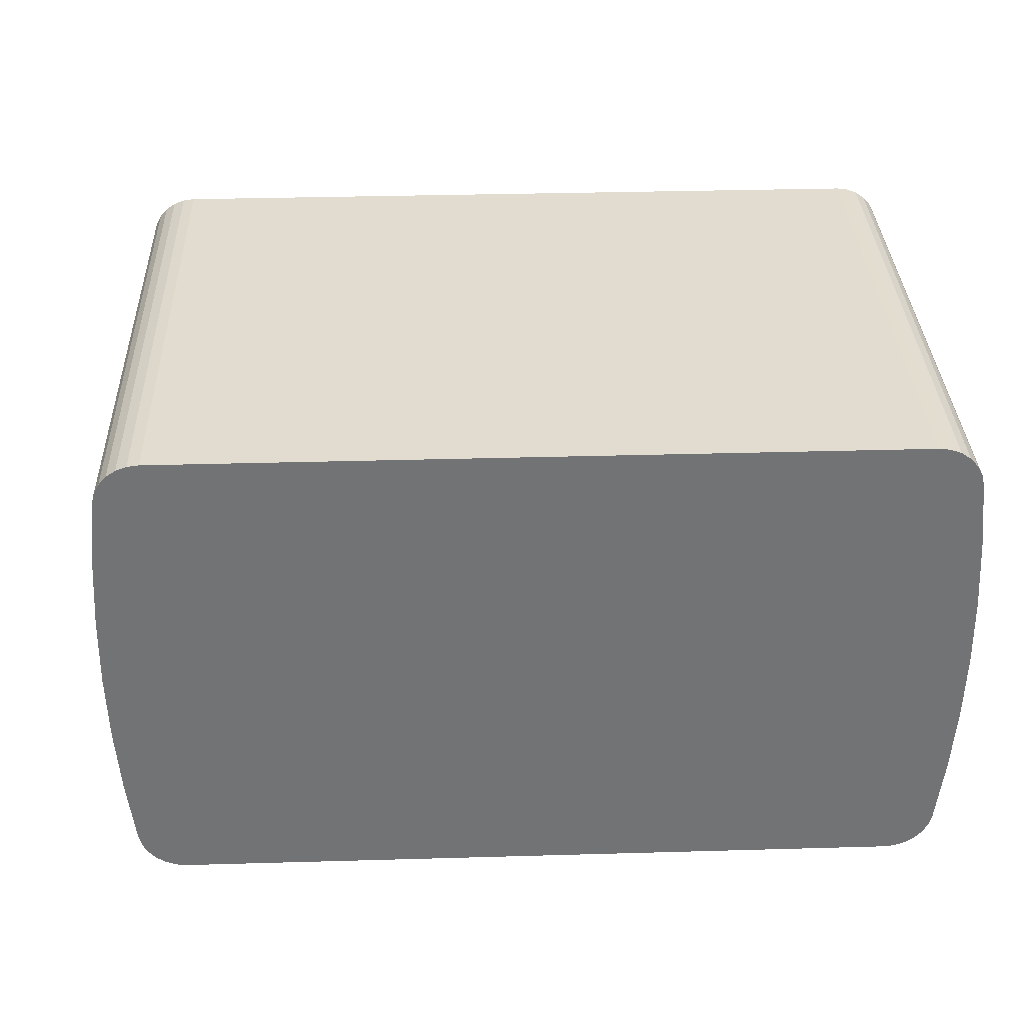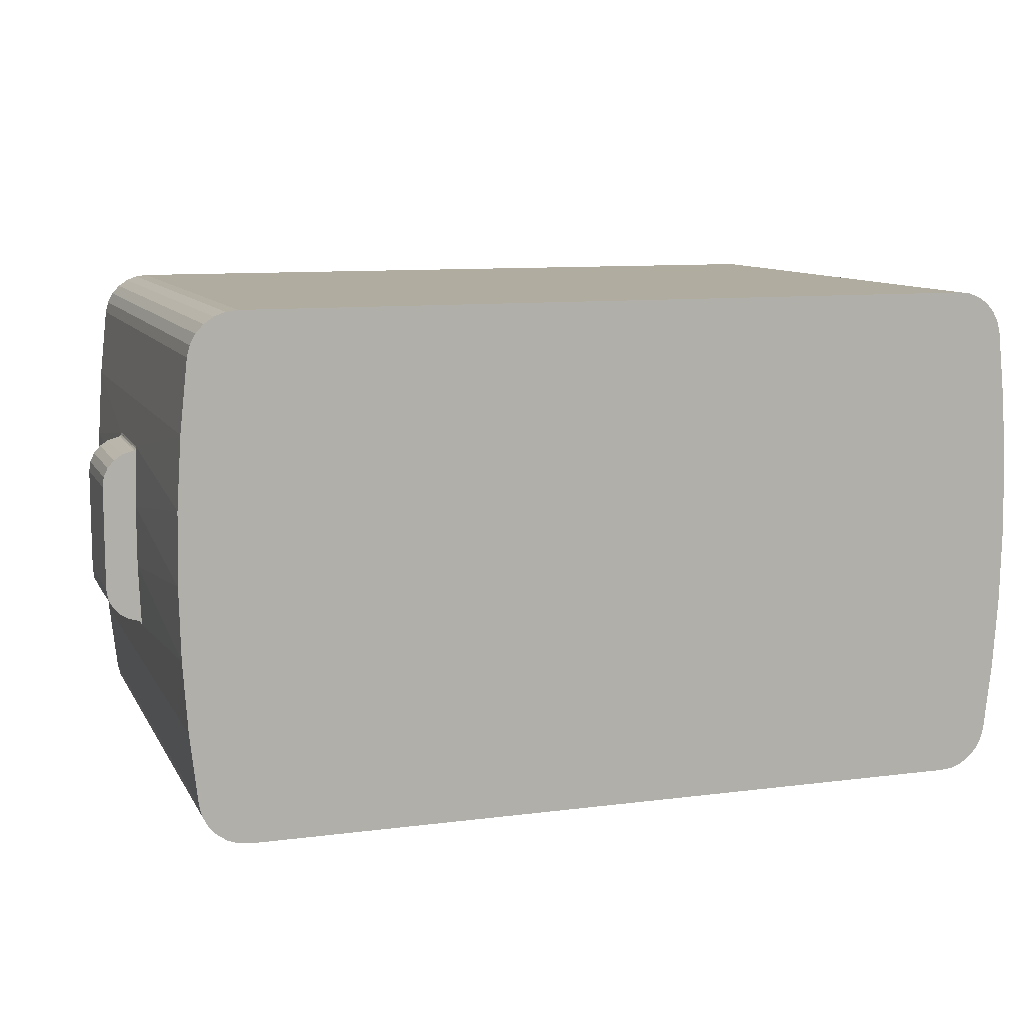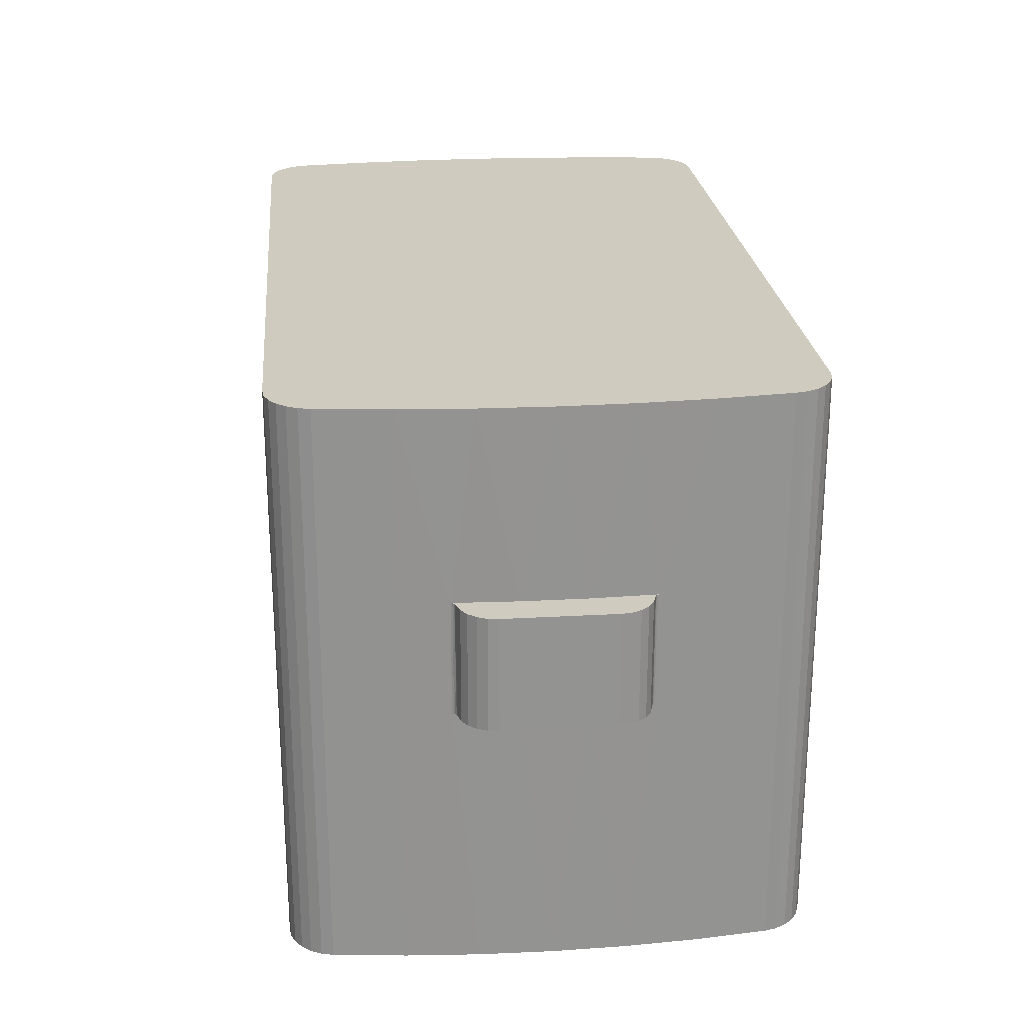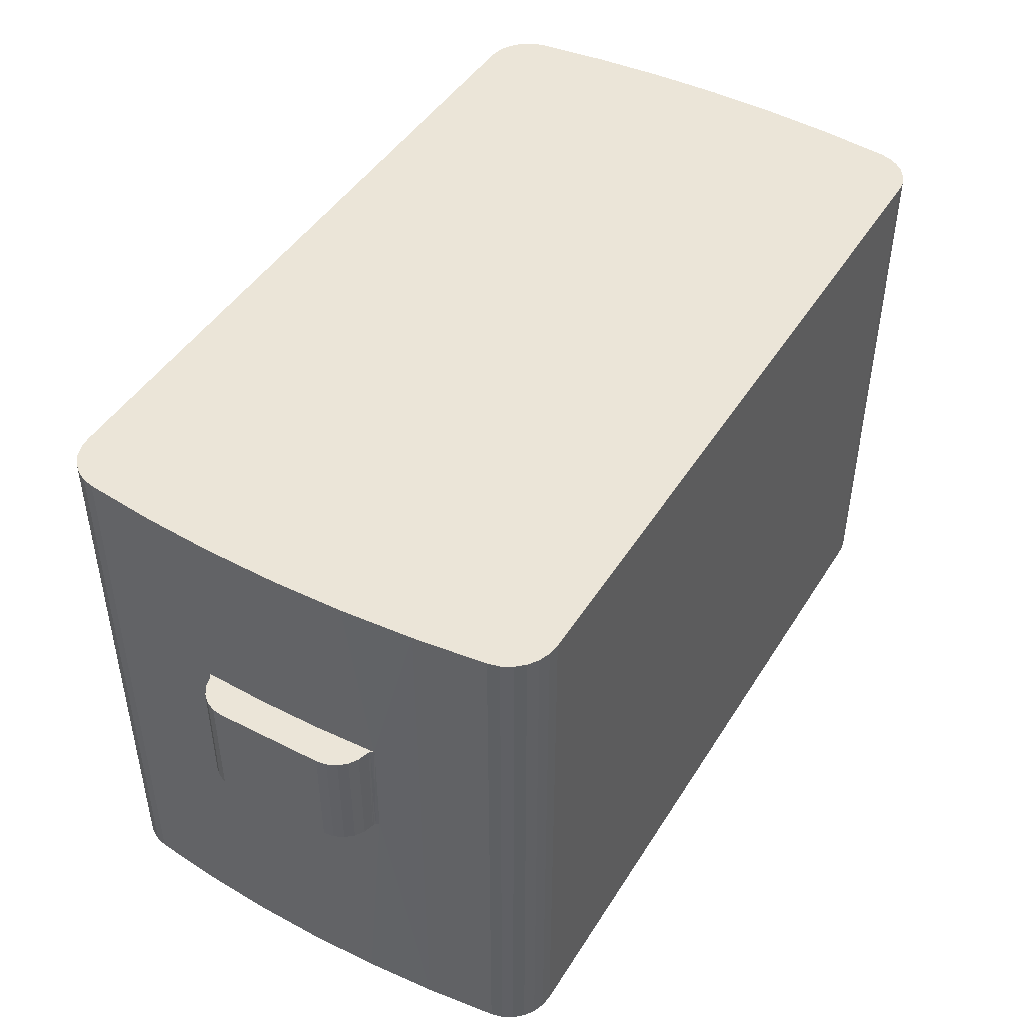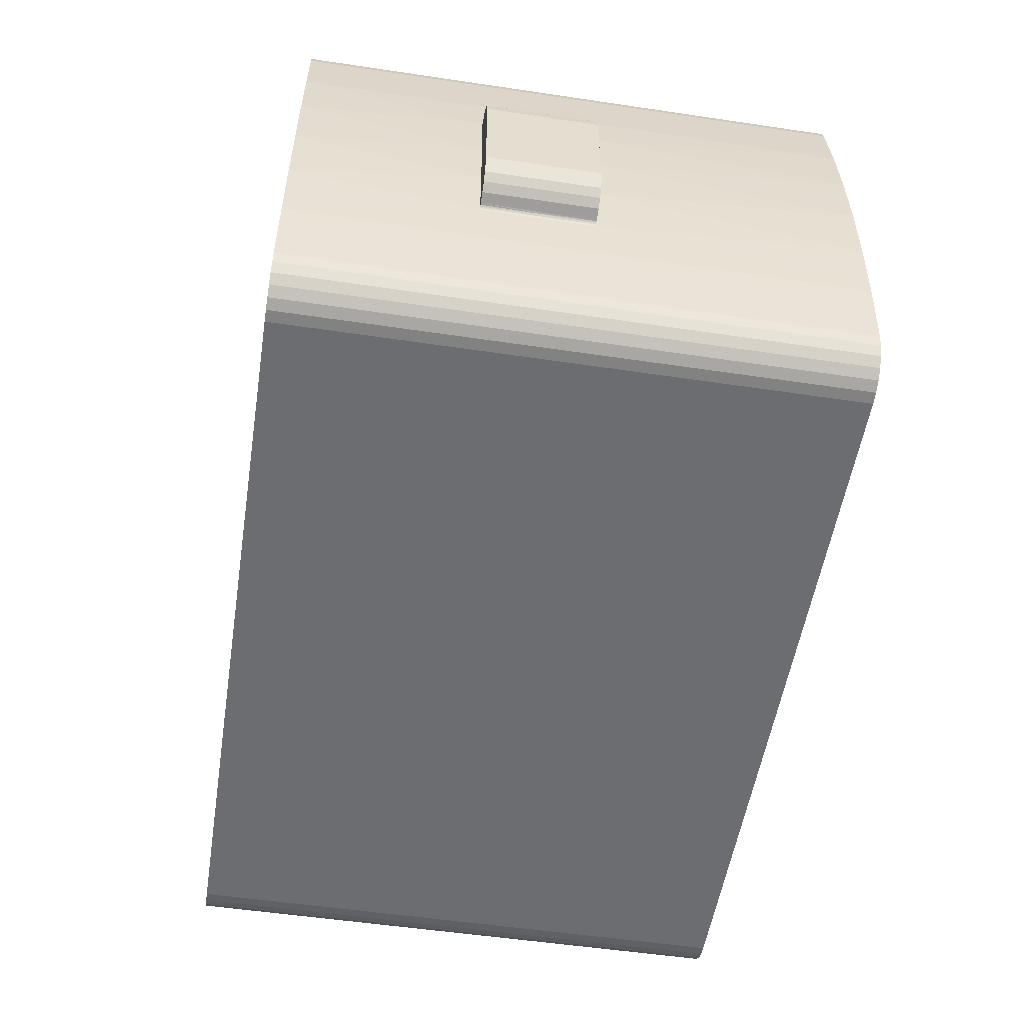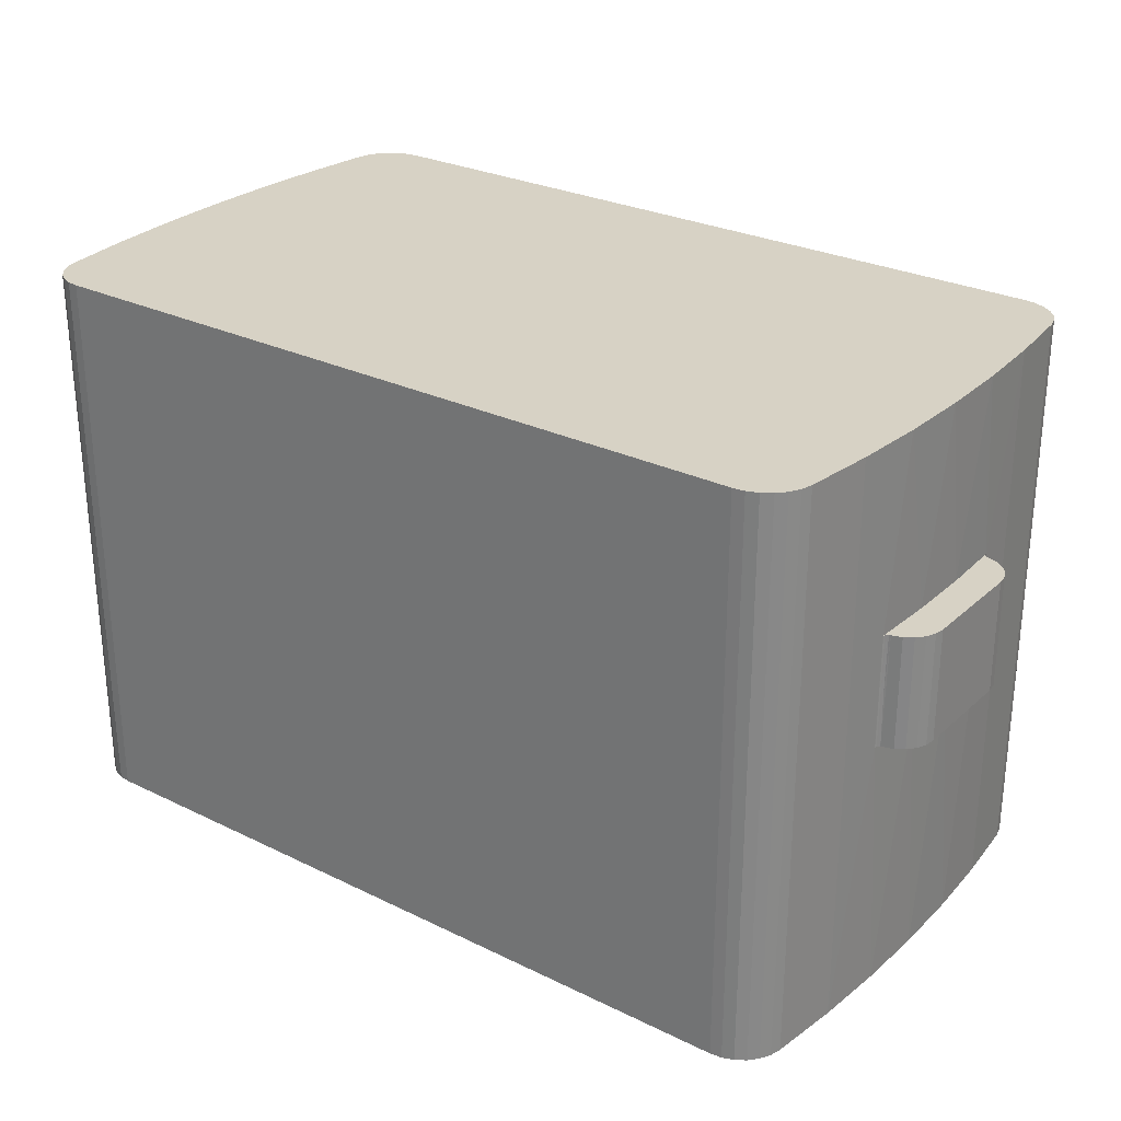
<metadata>
{"format":"obj","ext":"obj","renderer":"f3d","projection":"perspective","resolution":1024,"background":"white","views":[{"elev":34.3,"azim":177.8,"up":"+Y"},{"elev":10.0,"azim":161.6,"up":"+Y"},{"elev":23.7,"azim":84.6,"up":"+Z"},{"elev":45.6,"azim":120.3,"up":"+Z"},{"elev":-54.0,"azim":81.0,"up":"+Y"},{"elev":27.6,"azim":36.7,"up":"+Z"}]}
</metadata>
<code>
o KMR_Collision
v 5.396 0.391 4.702
v 5.374 1.152 4.702
v 5.366 1.172 4.702
v 5.367 1.173 4.702
v 5.366 1.181 4.702
v 5.396 -0.391 4.702
v 5.548 -1.079 4.702
v 5.656 -1.01 4.702
v 5.548 1.079 4.702
v 5.656 1.01 4.702
v 5.739 0.9131 4.702
v 5.739 -0.9129 4.702
v 5.81 0.6701 4.702
v 5.81 -0.6699 4.702
v 5.792 -0.7965 4.702
v 5.366 -1.172 4.702
v 5.374 -1.152 4.702
v 5.387 -1.134 4.702
v 5.405 -1.122 4.702
v 5.366 -1.18 4.702
v 5.367 -1.172 4.702
v 5.425 -1.115 4.702
v 5.792 0.7967 4.702
v 5.425 1.115 4.702
v 5.405 1.122 4.702
v 5.387 1.134 4.702
v 5.396 -1.127 4.002
v 5.405 -1.122 3.302
v 5.425 -1.115 3.302
v 5.375 -1.15 4.002
v 5.387 -1.134 3.302
v 5.374 -1.152 3.302
v 5.367 -1.172 3.302
v 5.366 -1.18 3.302
v 5.366 -1.172 3.302
v 5.191 -2.768 7.002
v 5.226 -2.629 7.002
v 4.632 -3.15 7.002
v 5.323 -1.755 7.002
v -5.323 -1.755 7.002
v -5.381 -0.8785 7.002
v 5.381 -0.8785 7.002
v -5.4 -0 7.002
v 5.4 0 7.002
v -5.381 0.8785 7.002
v 5.381 0.8785 7.002
v -5.323 1.755 7.002
v 5.323 1.755 7.002
v -4.632 3.15 7.002
v 4.632 3.15 7.002
v 5.226 2.629 7.002
v 5.191 2.768 7.002
v 5.123 2.894 7.002
v 5.027 3.001 7.002
v 4.909 3.082 7.002
v 4.774 3.133 7.002
v -4.774 3.133 7.002
v -4.909 3.082 7.002
v -5.027 3.001 7.002
v -5.123 2.894 7.002
v -5.191 2.768 7.002
v -5.226 2.629 7.002
v -4.632 -3.15 7.002
v -5.226 -2.629 7.002
v -5.191 -2.768 7.002
v -5.123 -2.894 7.002
v -5.027 -3.001 7.002
v -4.909 -3.082 7.002
v -4.774 -3.133 7.002
v 4.774 -3.133 7.002
v 4.909 -3.082 7.002
v 5.027 -3.001 7.002
v 5.123 -2.894 7.002
v 5.81 -0.6699 3.302
v 5.792 -0.7965 3.302
v 5.739 -0.9129 3.302
v 5.656 -1.01 3.302
v 5.548 -1.079 3.302
v 5.81 0.6701 3.302
v 5.425 1.115 3.302
v 5.548 1.079 3.302
v 5.656 1.01 3.302
v 5.739 0.9131 3.302
v 5.792 0.7967 3.302
v 5.375 1.15 4.002
v 5.367 1.173 3.302
v 5.366 1.181 3.302
v 5.396 1.127 4.002
v 5.405 1.122 3.302
v 5.387 1.134 3.302
v 5.374 1.152 3.302
v 5.366 1.172 3.302
v 5.396 -0.391 3.302
v 5.396 0.391 3.302
v 4.774 -3.133 0
v 4.774 -3.133 2.334
v 4.632 -3.15 0
v 4.774 -3.133 4.668
v 4.909 -3.082 4.668
v 5.027 -3.001 4.668
v 5.123 -2.894 4.668
v 5.191 -2.768 4.668
v 5.191 -2.768 2.334
v 5.226 -2.629 0
v 5.191 -2.768 0
v 5.123 -2.894 0
v 5.123 -2.894 2.334
v 5.027 -3.001 0
v 5.027 -3.001 2.334
v 4.909 -3.082 0
v 4.909 -3.082 2.334
v 5.226 2.629 0
v 5.323 1.755 0
v 5.323 -1.755 0
v 5.381 -0.8785 0
v 5.4 0 0
v 5.381 0.8785 0
v 5.191 2.768 0
v 5.191 2.768 2.334
v 5.191 2.768 4.668
v 5.123 2.894 4.668
v 5.027 3.001 4.668
v 4.909 3.082 4.668
v 4.774 3.133 4.668
v 4.774 3.133 2.334
v 4.632 3.15 0
v 4.774 3.133 0
v 4.909 3.082 0
v 4.909 3.082 2.334
v 5.027 3.001 0
v 5.027 3.001 2.334
v 5.123 2.894 0
v 5.123 2.894 2.334
v -4.632 3.15 0
v -4.774 3.133 0
v -4.774 3.133 2.334
v -4.774 3.133 4.668
v -4.909 3.082 4.668
v -5.027 3.001 4.668
v -5.123 2.894 4.668
v -5.191 2.768 4.668
v -5.191 2.768 2.334
v -5.226 2.629 0
v -5.191 2.768 0
v -5.123 2.894 0
v -5.123 2.894 2.334
v -5.027 3.001 0
v -5.027 3.001 2.334
v -4.909 3.082 0
v -4.909 3.082 2.334
v -5.323 1.755 0
v -5.381 0.8785 0
v -5.4 -0 0
v -5.381 -0.8785 0
v -5.323 -1.755 0
v -5.226 -2.629 0
v -5.191 -2.768 0
v -5.191 -2.768 2.334
v -5.191 -2.768 4.668
v -5.123 -2.894 4.668
v -5.027 -3.001 4.668
v -4.909 -3.082 4.668
v -4.774 -3.133 4.668
v -4.774 -3.133 2.334
v -4.632 -3.15 0
v -4.774 -3.133 0
v -4.909 -3.082 0
v -4.909 -3.082 2.334
v -5.027 -3.001 0
v -5.027 -3.001 2.334
v -5.123 -2.894 0
v -5.123 -2.894 2.334
f 1 2 3
f 3 2 4
f 3 4 5
f 6 7 1
f 1 7 8
f 1 8 9
f 9 8 10
f 10 8 11
f 11 8 12
f 11 12 13
f 13 12 14
f 14 12 15
f 16 17 6
f 6 17 18
f 6 18 19
f 20 21 16
f 16 21 17
f 19 22 6
f 6 22 7
f 13 23 11
f 9 24 1
f 1 24 25
f 1 25 26
f 26 2 1
f 19 27 22
f 22 27 28
f 22 28 29
f 19 18 27
f 27 18 30
f 27 30 31
f 31 30 32
f 32 30 33
f 33 30 17
f 33 17 21
f 18 17 30
f 21 20 33
f 33 20 34
f 31 28 27
f 16 35 20
f 20 35 34
f 36 37 38
f 38 37 39
f 38 39 40
f 40 39 41
f 41 39 42
f 41 42 43
f 43 42 44
f 43 44 45
f 45 44 46
f 45 46 47
f 47 46 48
f 47 48 49
f 49 48 50
f 50 48 51
f 50 51 52
f 52 53 50
f 50 53 54
f 50 54 55
f 55 56 50
f 57 58 49
f 49 58 59
f 49 59 60
f 60 61 49
f 49 61 62
f 49 62 47
f 38 40 63
f 63 40 64
f 63 64 65
f 65 66 63
f 63 66 67
f 63 67 68
f 68 69 63
f 70 71 38
f 38 71 72
f 38 72 73
f 73 36 38
f 74 14 75
f 75 14 15
f 75 15 76
f 76 15 12
f 76 12 77
f 77 12 8
f 77 8 78
f 78 8 7
f 78 7 29
f 29 7 22
f 13 14 79
f 79 14 74
f 80 24 81
f 81 24 9
f 81 9 82
f 82 9 10
f 82 10 83
f 83 10 11
f 83 11 84
f 84 11 23
f 84 23 79
f 79 23 13
f 4 85 5
f 5 85 86
f 5 86 87
f 4 2 85
f 85 2 26
f 85 26 88
f 88 26 25
f 88 25 80
f 80 25 24
f 80 89 88
f 88 89 90
f 88 90 85
f 85 90 91
f 85 91 86
f 5 87 3
f 3 87 92
f 93 32 35
f 35 32 33
f 35 33 34
f 94 78 93
f 93 78 29
f 93 29 28
f 92 91 94
f 94 91 90
f 94 90 89
f 87 86 92
f 92 86 91
f 89 80 94
f 94 80 81
f 94 81 77
f 77 81 82
f 77 82 83
f 84 79 83
f 83 79 76
f 83 76 77
f 79 74 76
f 76 74 75
f 77 78 94
f 28 31 93
f 93 31 32
f 95 96 97
f 97 96 98
f 97 98 38
f 38 98 70
f 70 98 71
f 71 98 99
f 71 99 72
f 72 99 100
f 72 100 73
f 73 100 101
f 73 101 36
f 36 101 102
f 36 102 37
f 37 102 103
f 37 103 104
f 104 103 105
f 105 103 106
f 106 103 107
f 106 107 108
f 108 107 109
f 108 109 110
f 110 109 111
f 110 111 95
f 95 111 96
f 99 98 96
f 99 96 111
f 100 99 111
f 100 111 109
f 101 100 109
f 101 109 107
f 102 101 107
f 102 107 103
f 112 51 113
f 113 51 48
f 113 48 92
f 92 48 3
f 3 48 46
f 3 46 1
f 1 46 44
f 1 44 6
f 6 44 42
f 6 42 16
f 16 42 39
f 16 39 35
f 35 39 114
f 35 114 115
f 37 104 39
f 39 104 114
f 35 115 93
f 93 115 116
f 93 116 94
f 94 116 117
f 94 117 92
f 92 117 113
f 118 119 112
f 112 119 120
f 112 120 51
f 51 120 52
f 52 120 53
f 53 120 121
f 53 121 54
f 54 121 122
f 54 122 55
f 55 122 123
f 55 123 56
f 56 123 124
f 56 124 50
f 50 124 125
f 50 125 126
f 126 125 127
f 127 125 128
f 128 125 129
f 128 129 130
f 130 129 131
f 130 131 132
f 132 131 133
f 132 133 118
f 118 133 119
f 121 120 119
f 121 119 133
f 122 121 133
f 122 133 131
f 123 122 131
f 123 131 129
f 124 123 129
f 124 129 125
f 126 134 50
f 50 134 49
f 135 136 134
f 134 136 137
f 134 137 49
f 49 137 57
f 57 137 58
f 58 137 138
f 58 138 59
f 59 138 139
f 59 139 60
f 60 139 140
f 60 140 61
f 61 140 141
f 61 141 62
f 62 141 142
f 62 142 143
f 143 142 144
f 144 142 145
f 145 142 146
f 145 146 147
f 147 146 148
f 147 148 149
f 149 148 150
f 149 150 135
f 135 150 136
f 138 137 136
f 138 136 150
f 139 138 150
f 139 150 148
f 140 139 148
f 140 148 146
f 141 140 146
f 141 146 142
f 62 143 47
f 47 143 151
f 47 151 45
f 45 151 152
f 45 152 43
f 43 152 153
f 43 153 41
f 41 153 154
f 41 154 40
f 40 154 155
f 40 155 64
f 64 155 156
f 157 158 156
f 156 158 159
f 156 159 64
f 64 159 65
f 65 159 66
f 66 159 160
f 66 160 67
f 67 160 161
f 67 161 68
f 68 161 162
f 68 162 69
f 69 162 163
f 69 163 63
f 63 163 164
f 63 164 165
f 165 164 166
f 166 164 167
f 167 164 168
f 167 168 169
f 169 168 170
f 169 170 171
f 171 170 172
f 171 172 157
f 157 172 158
f 160 159 158
f 160 158 172
f 161 160 172
f 161 172 170
f 162 161 170
f 162 170 168
f 163 162 168
f 163 168 164
f 165 97 63
f 63 97 38
f 126 151 134
f 134 151 143
f 134 143 144
f 127 128 126
f 126 128 130
f 126 130 132
f 132 118 126
f 126 118 112
f 126 112 113
f 117 152 113
f 113 152 151
f 113 151 126
f 152 117 153
f 153 117 116
f 153 116 154
f 154 116 115
f 154 115 155
f 155 115 114
f 155 114 165
f 165 114 97
f 97 114 104
f 97 104 105
f 105 106 97
f 97 106 108
f 97 108 110
f 110 95 97
f 166 167 165
f 165 167 169
f 165 169 171
f 171 157 165
f 165 157 156
f 165 156 155
f 144 145 134
f 134 145 147
f 134 147 149
f 149 135 134

</code>
